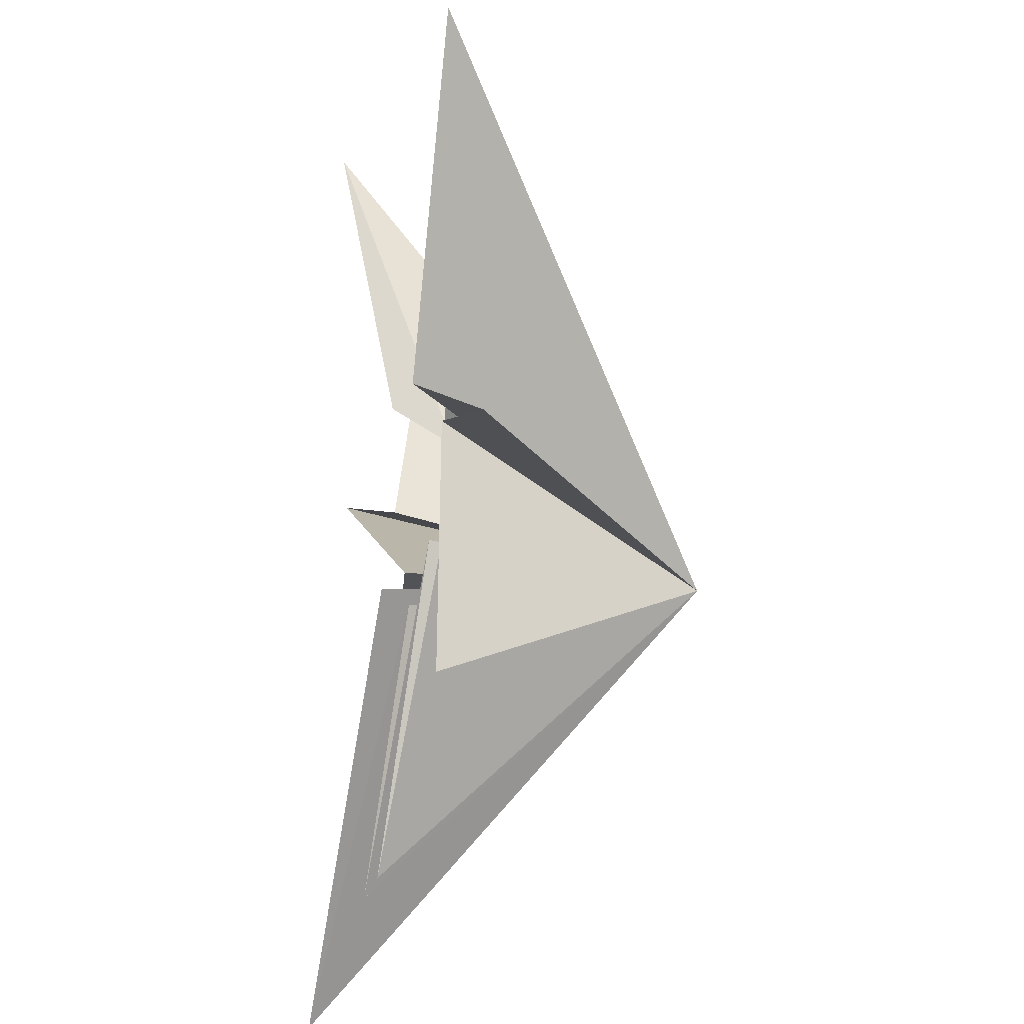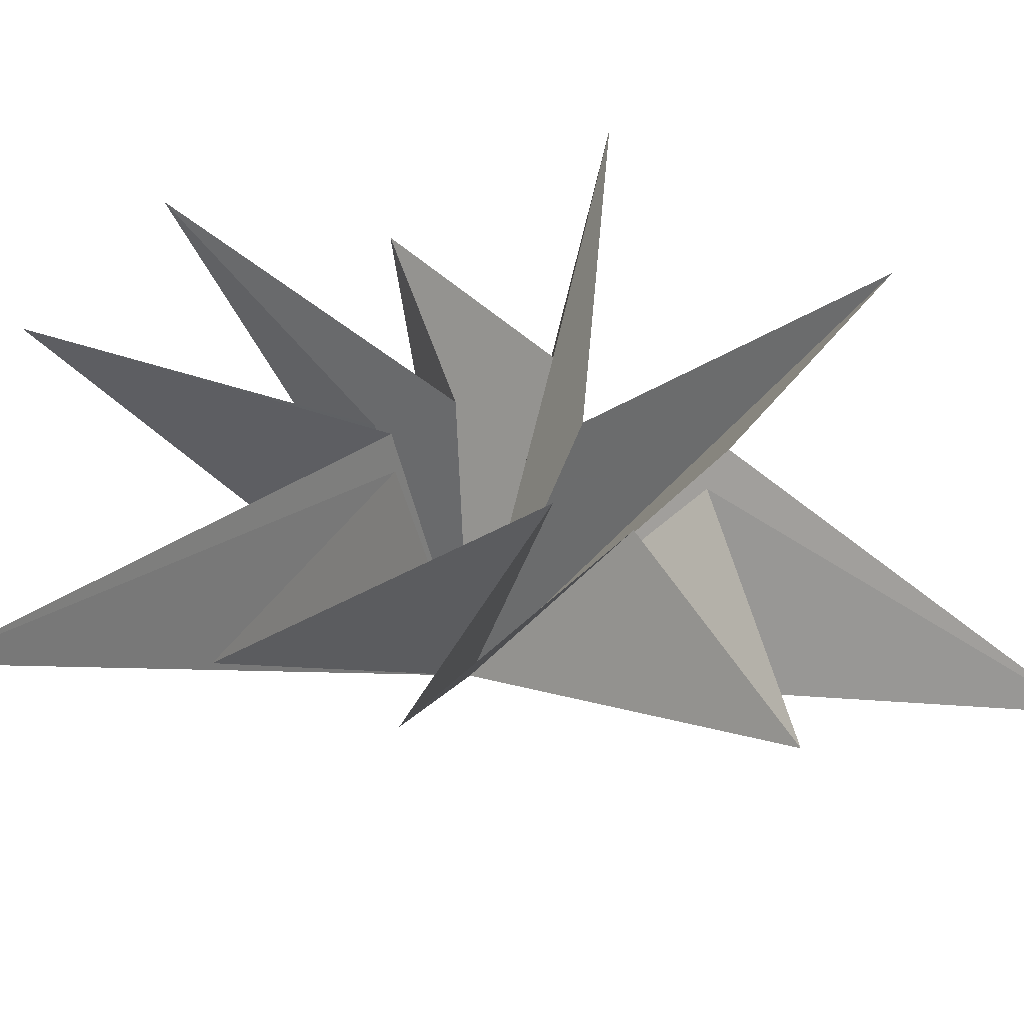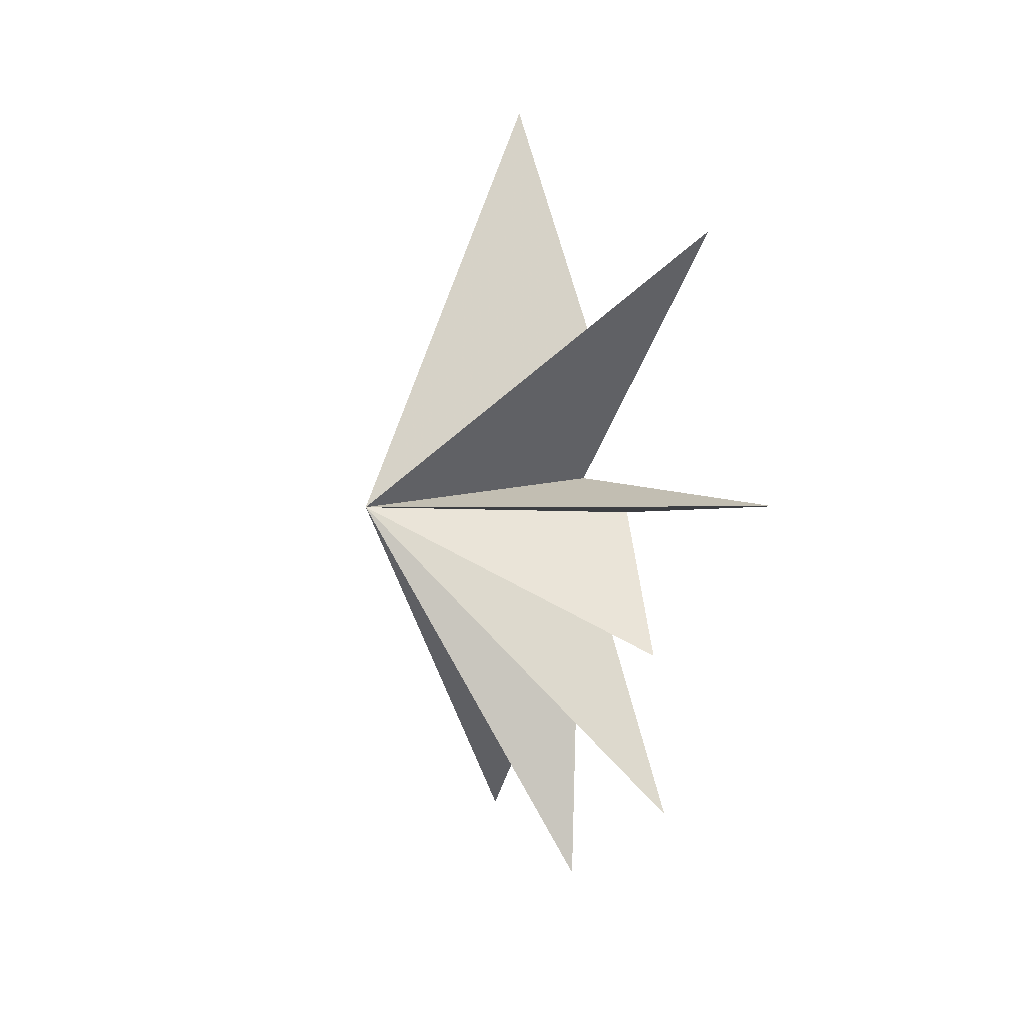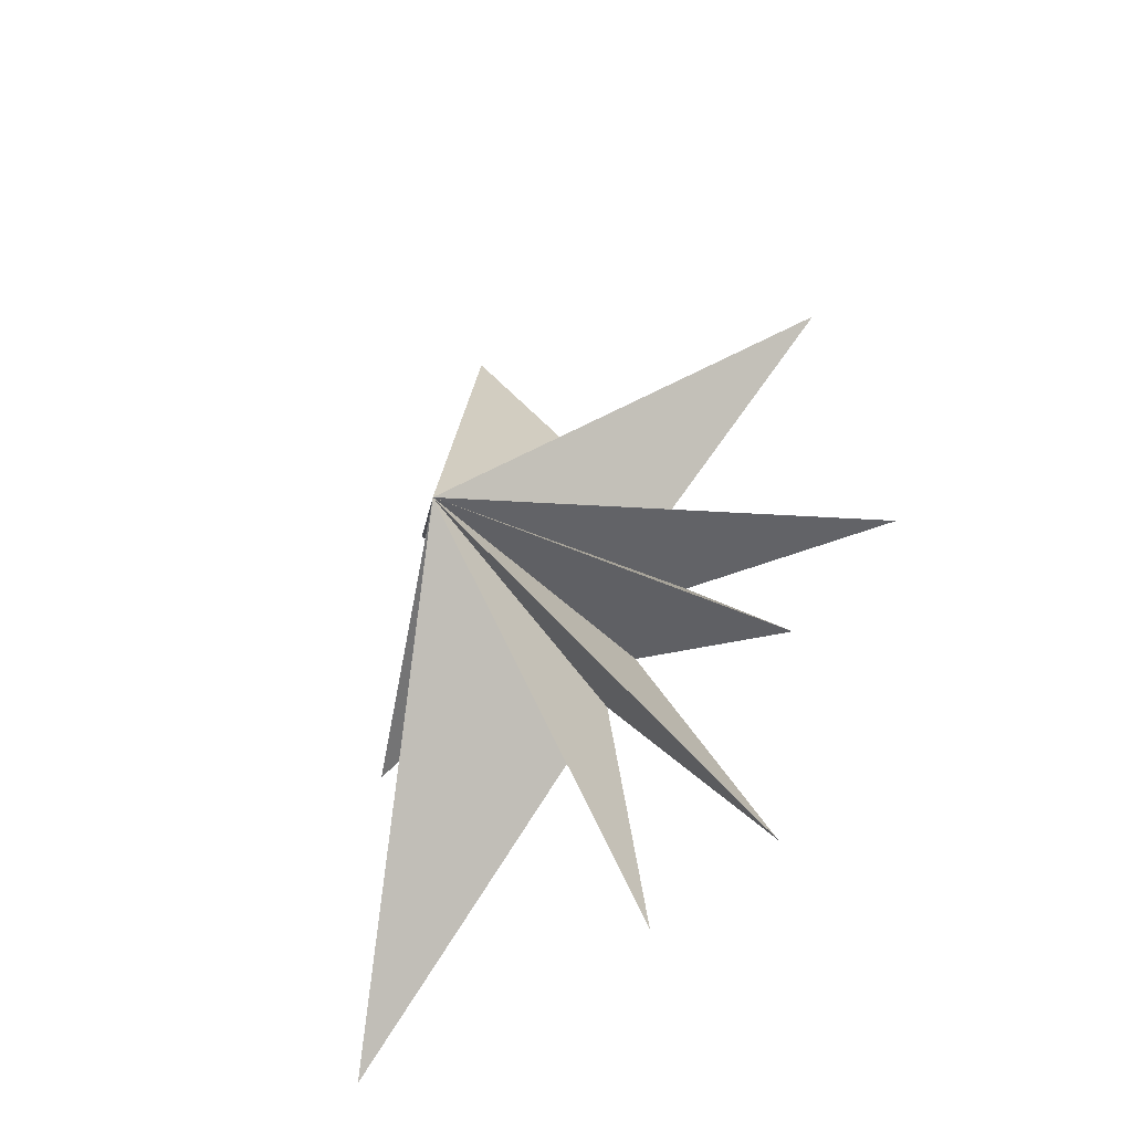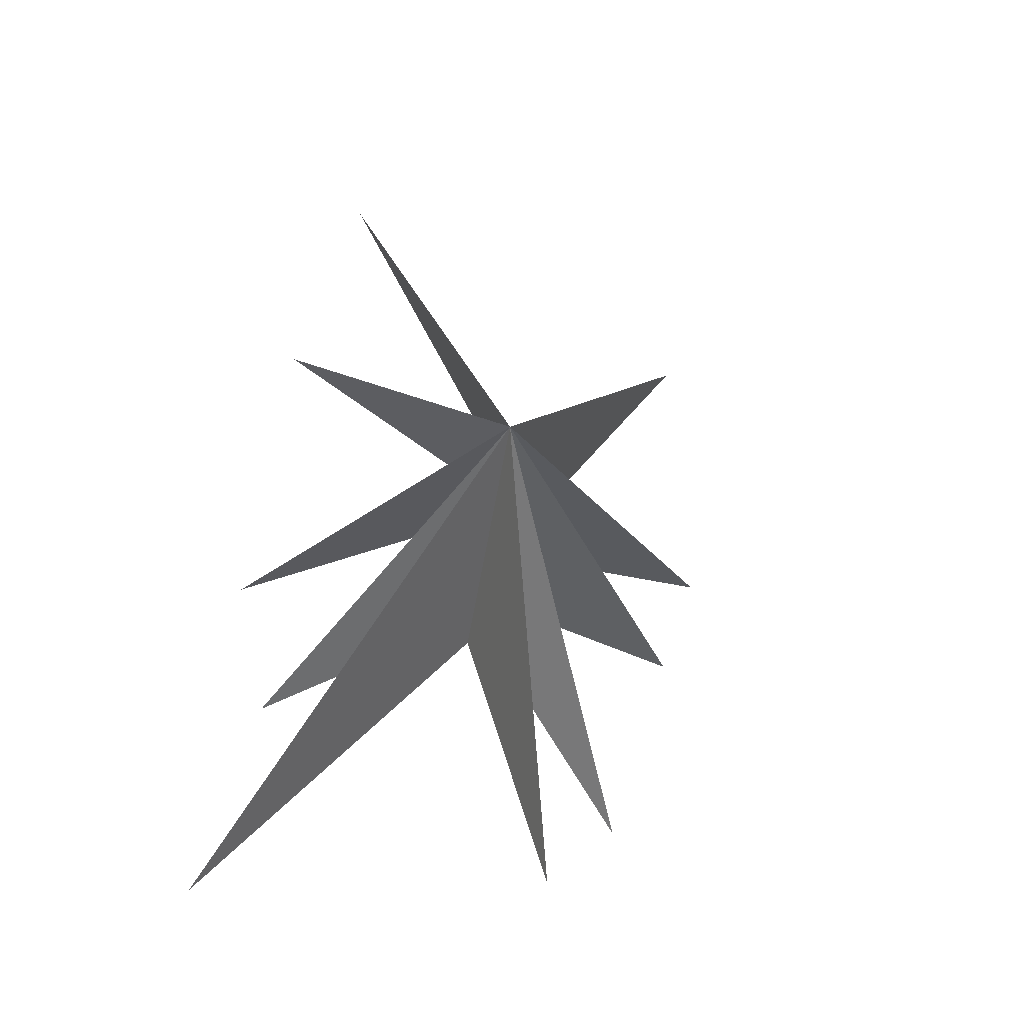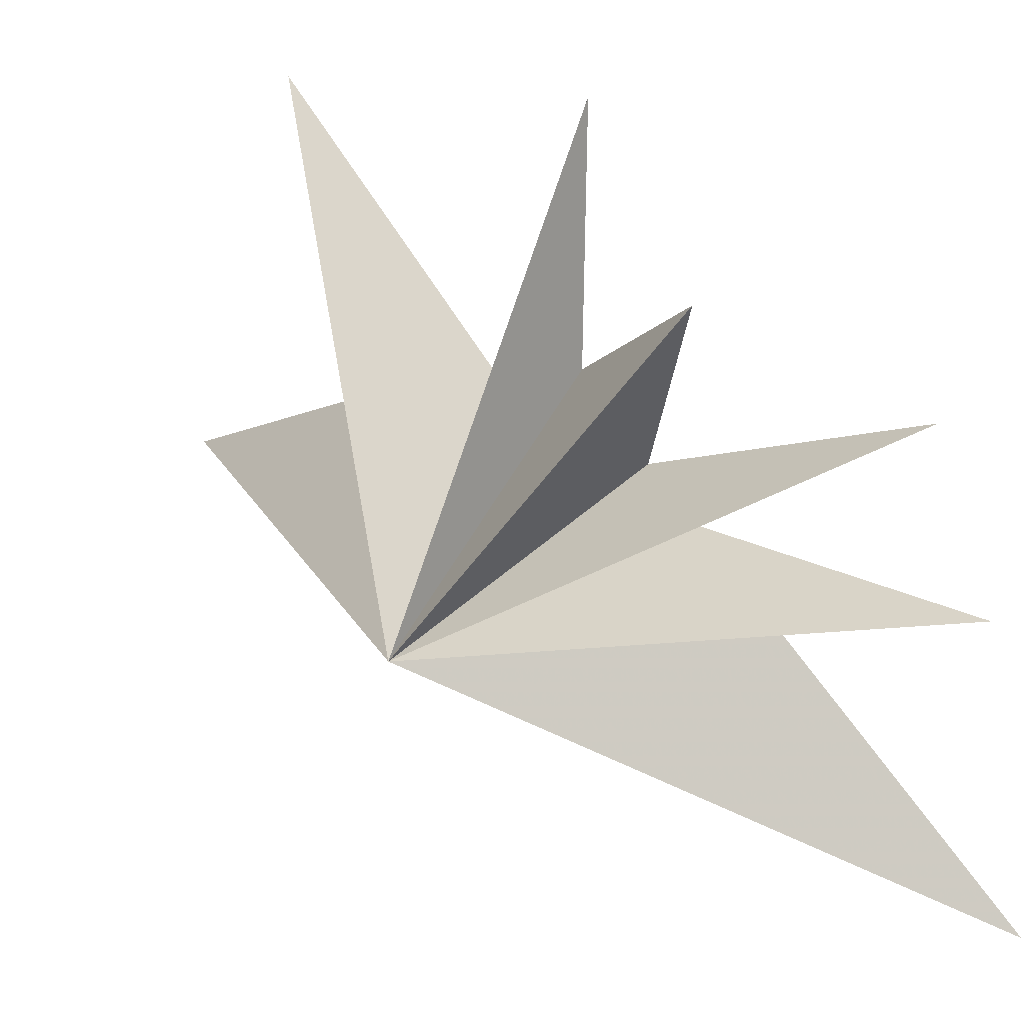
<metadata>
{"format":"obj","ext":"obj","renderer":"f3d","projection":"perspective","resolution":1024,"background":"white","views":[{"elev":-28.2,"azim":-8.9,"up":"+Y"},{"elev":-36.6,"azim":-106.1,"up":"+Y"},{"elev":9.7,"azim":155.1,"up":"+Z"},{"elev":-39.3,"azim":120.2,"up":"+Z"},{"elev":-30.9,"azim":67.9,"up":"+Z"},{"elev":36.3,"azim":128.2,"up":"+Y"}]}
</metadata>
<code>
v 0.4621 -0.01522 -3.027
v 1.083 1.362 -10.15
v -0.05653 -0.57 -2.796
v -0.6523 -7.881 -11.01
v 0.5191 -1.035 -2.561
v 0.04999 -6.508 -5.969
v 0.5393 -1.13 0.7169
v -0.02547 -7.319 -2.456
v 0.6954 -1.334 2.482
v 0.1249 -6.324 5.537
v 0.356 -0.2066 3.989
v 0.06038 -4.481 11.76
v -0.2651 0.4135 4.279
v -0.1973 6.364 8.48
v 0.7324 1.258 1.454
v -1.546 7.574 1.446
v -0.2545 2.021 0.5204
v 0.6764 5.327 -2.8
v 0.04873 0.621 -1.465
v -0.4506 4.05 -7.779
v 6.169 -1.777 0.5411
f 21 3 2
f 2 1 21
f 20 19 21
f 3 21 4
f 6 5 21
f 21 7 6
f 8 7 21
f 21 5 4
f 21 13 12
f 21 1 20
f 21 9 8
f 9 21 10
f 11 10 21
f 11 21 12
f 13 21 14
f 18 21 19
f 15 21 16
f 21 17 16
f 15 14 21
f 17 21 18

</code>
